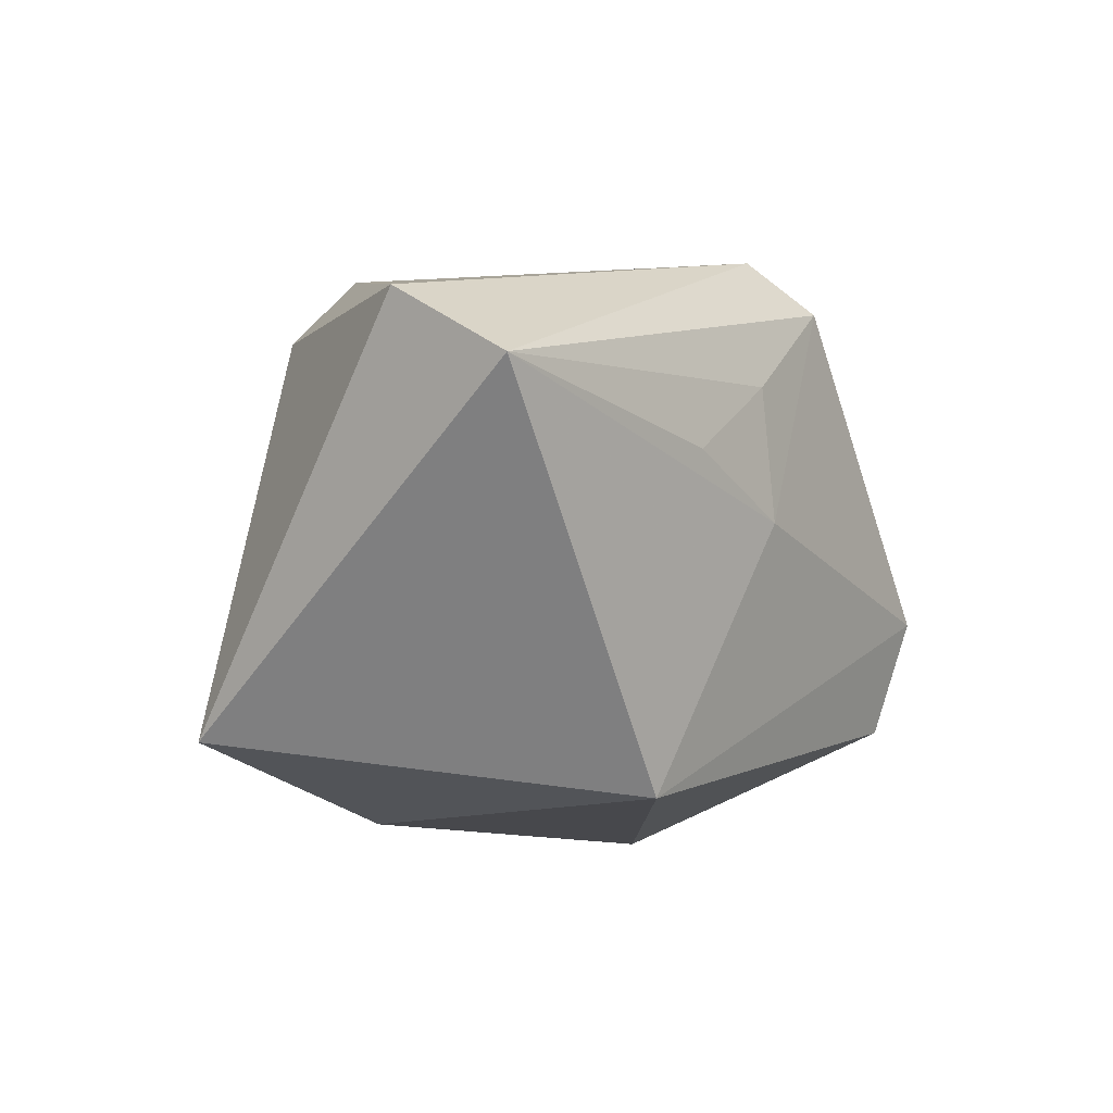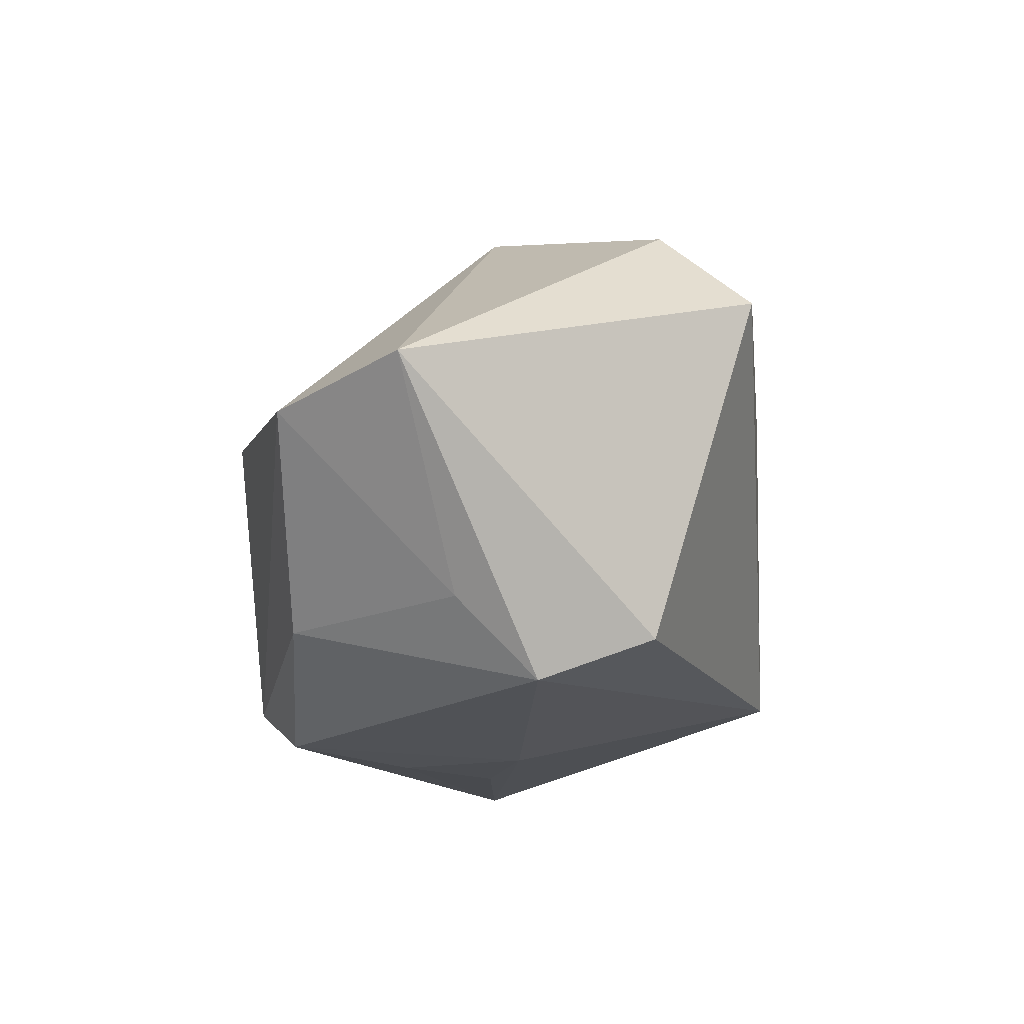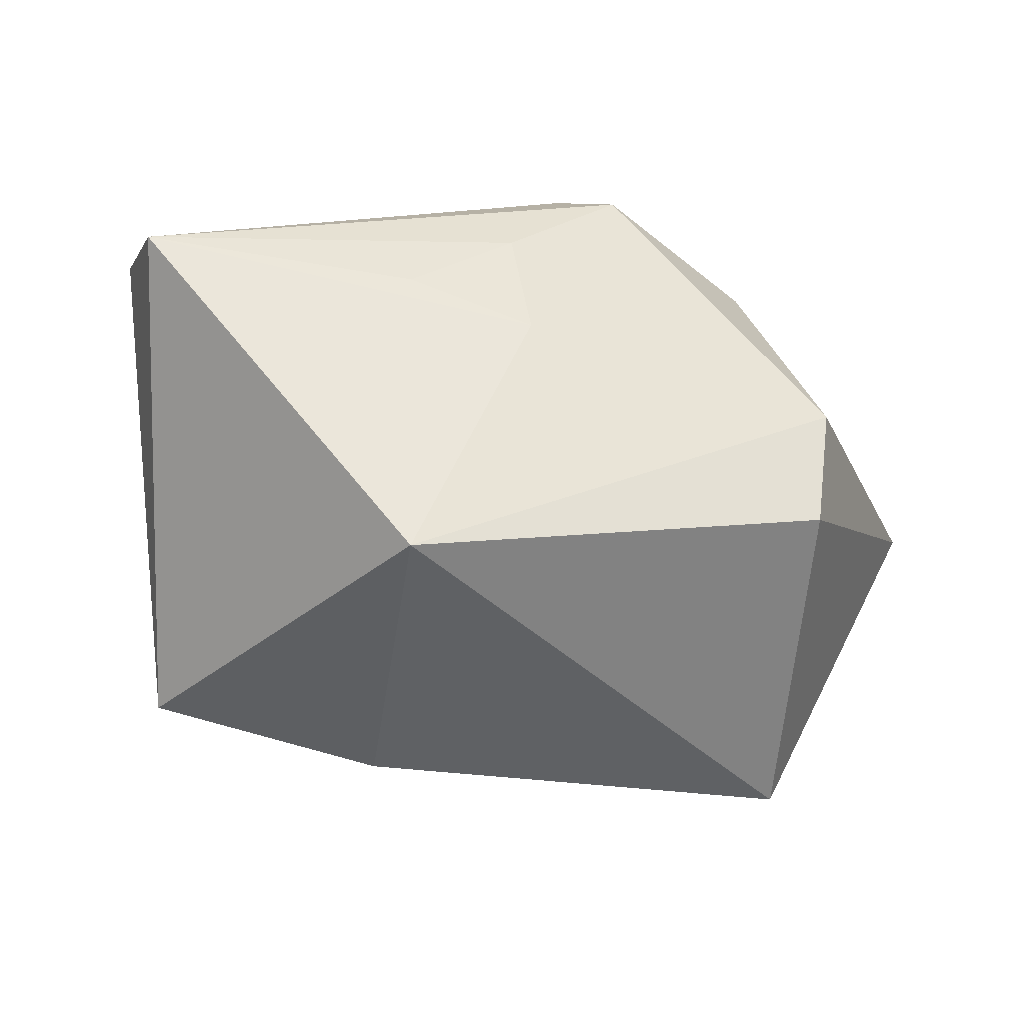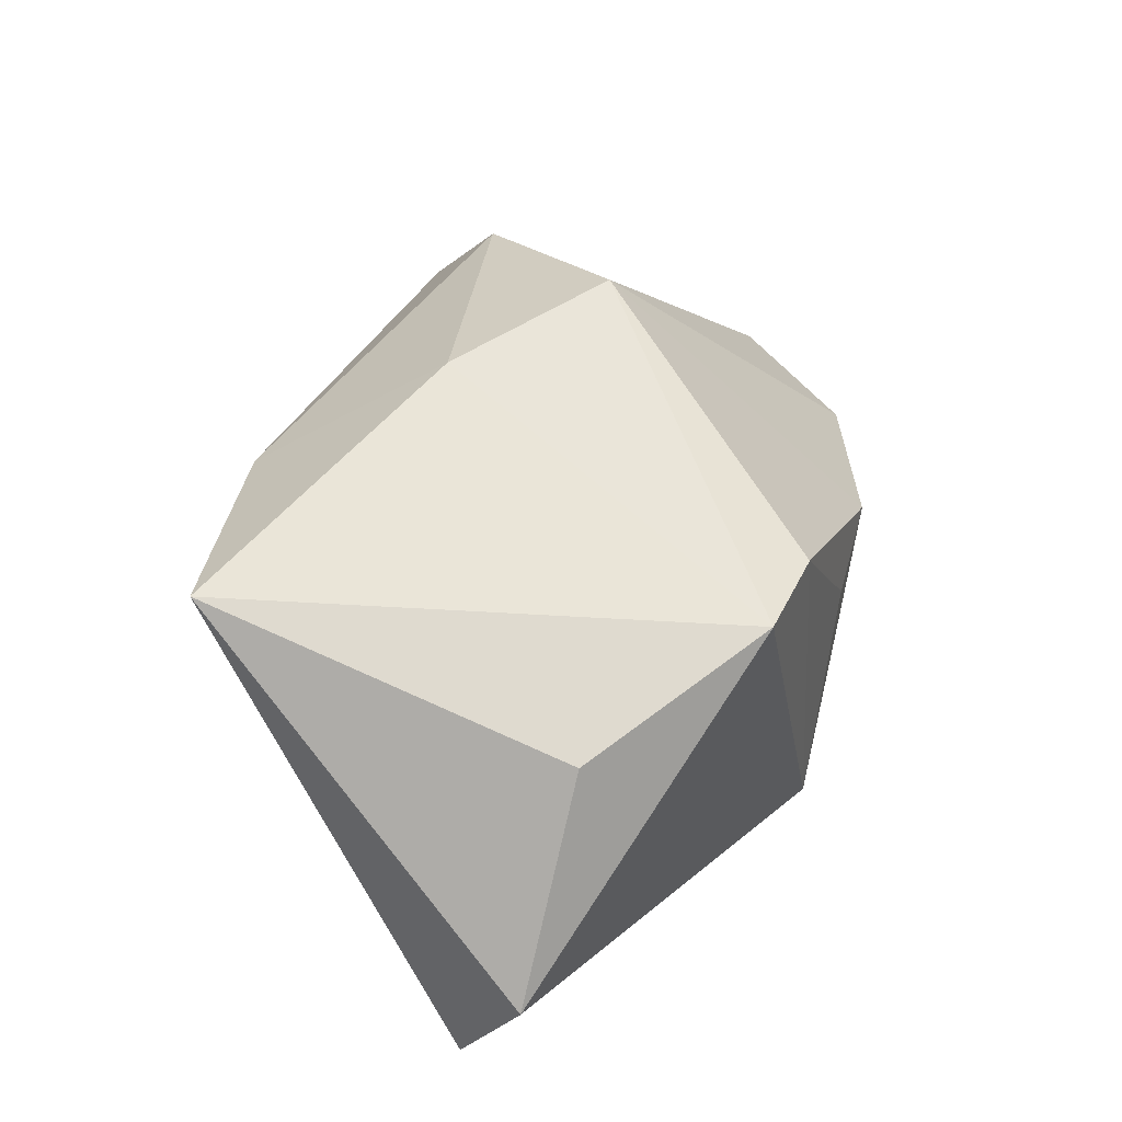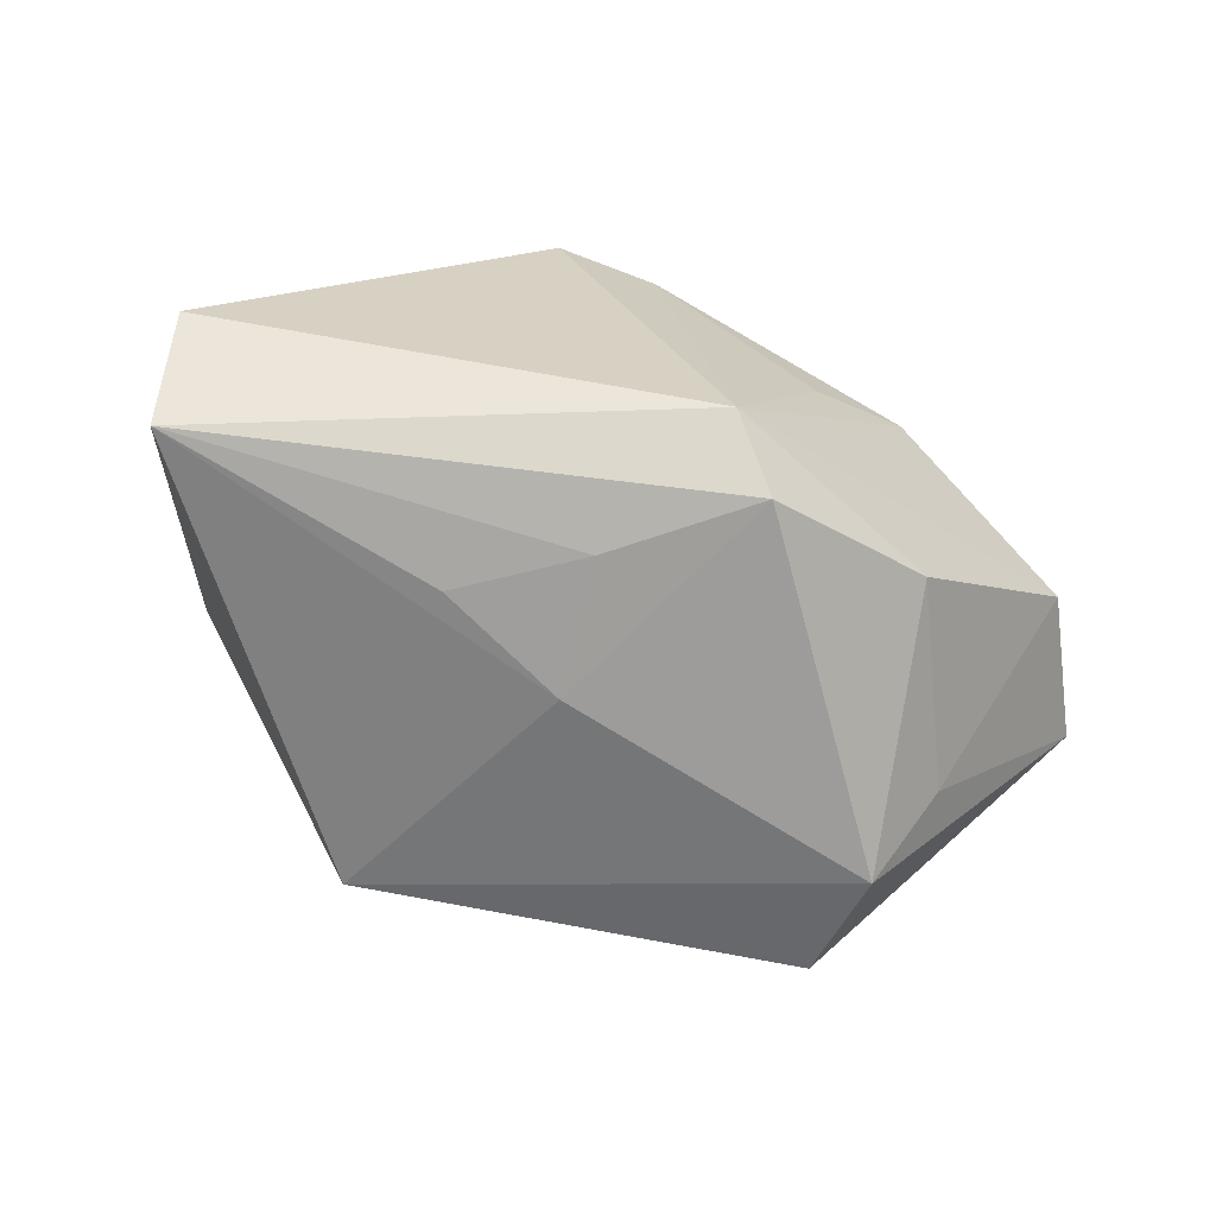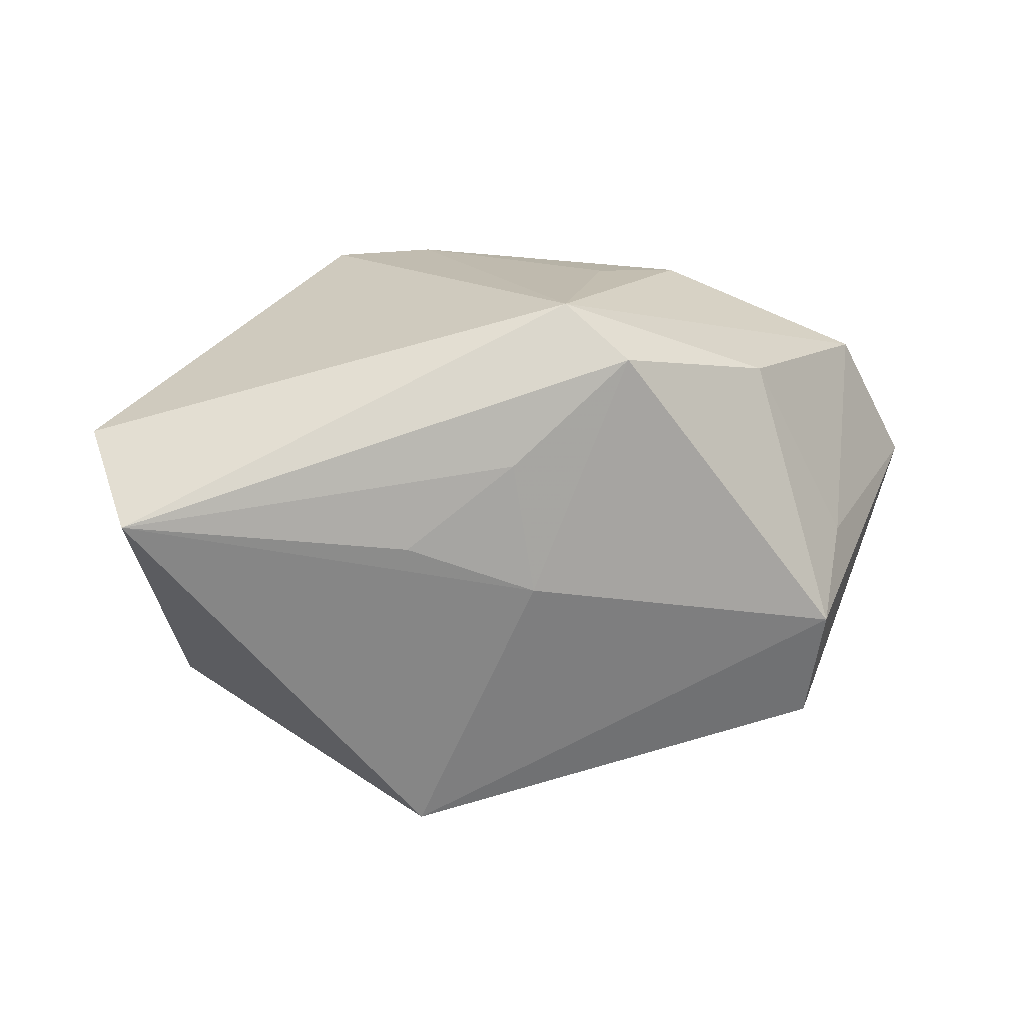
<metadata>
{"format":"obj","ext":"obj","renderer":"f3d","projection":"perspective","resolution":1024,"background":"white","views":[{"elev":-10.6,"azim":122.8,"up":"+Y"},{"elev":-19.6,"azim":-82.8,"up":"+Z"},{"elev":-44.2,"azim":167.1,"up":"+Y"},{"elev":40.3,"azim":112.4,"up":"+Z"},{"elev":-70.8,"azim":157.5,"up":"+Z"},{"elev":15.9,"azim":166.7,"up":"+Y"}]}
</metadata>
<code>
v 0.01751 0.005663 -0.02653
v -0.03549 0.002233 -0.01846
v -0.01368 0.001047 0.03343
v -0.02975 -0.02002 0.02493
v 0.0122 -0.03016 0.01781
v -0.02157 0.02978 0.004551
v 0.006142 0.03119 0.01864
v -0.01134 0.03075 0.0002417
v 0.005927 0.01452 -0.02741
v -0.006814 0.02562 -0.02741
v -0.05183 0.005863 0.002875
v 0.03634 0.01787 0.01153
v 0.04766 0.009196 -0.02309
v -0.001189 0.03105 -0.0221
v -0.03535 -0.03016 0.01364
v 0.03802 -0.02315 0.02143
v 0.003629 0.0002499 -0.02741
v -0.04329 0.0203 0.0002751
v 0.015 -0.02908 -0.01937
v 0.003115 -0.01072 0.03026
v -0.03118 -0.006053 -0.02678
v 0.01709 0.03091 0.01848
v -0.025 0.02203 -0.01881
v -0.03051 -0.01854 -0.02254
v 0.04961 0.01706 -0.01122
f 25 16 13
f 13 14 25
f 14 22 25
f 14 18 6
f 6 18 3
f 15 24 19
f 13 16 19
f 11 24 15
f 15 4 11
f 3 18 11
f 11 4 3
f 24 11 21
f 21 19 24
f 3 4 20
f 20 22 3
f 16 22 20
f 12 22 16
f 16 25 12
f 12 25 22
f 14 6 8
f 3 22 7
f 7 6 3
f 7 8 6
f 7 22 14
f 14 8 7
f 15 19 5
f 5 19 16
f 5 4 15
f 16 20 5
f 5 20 4
f 23 18 14
f 19 21 17
f 13 19 17
f 10 23 14
f 21 23 10
f 10 14 13
f 13 9 10
f 9 17 10
f 10 17 21
f 18 23 2
f 2 23 21
f 2 11 18
f 2 21 11
f 1 9 13
f 13 17 1
f 1 17 9

</code>
